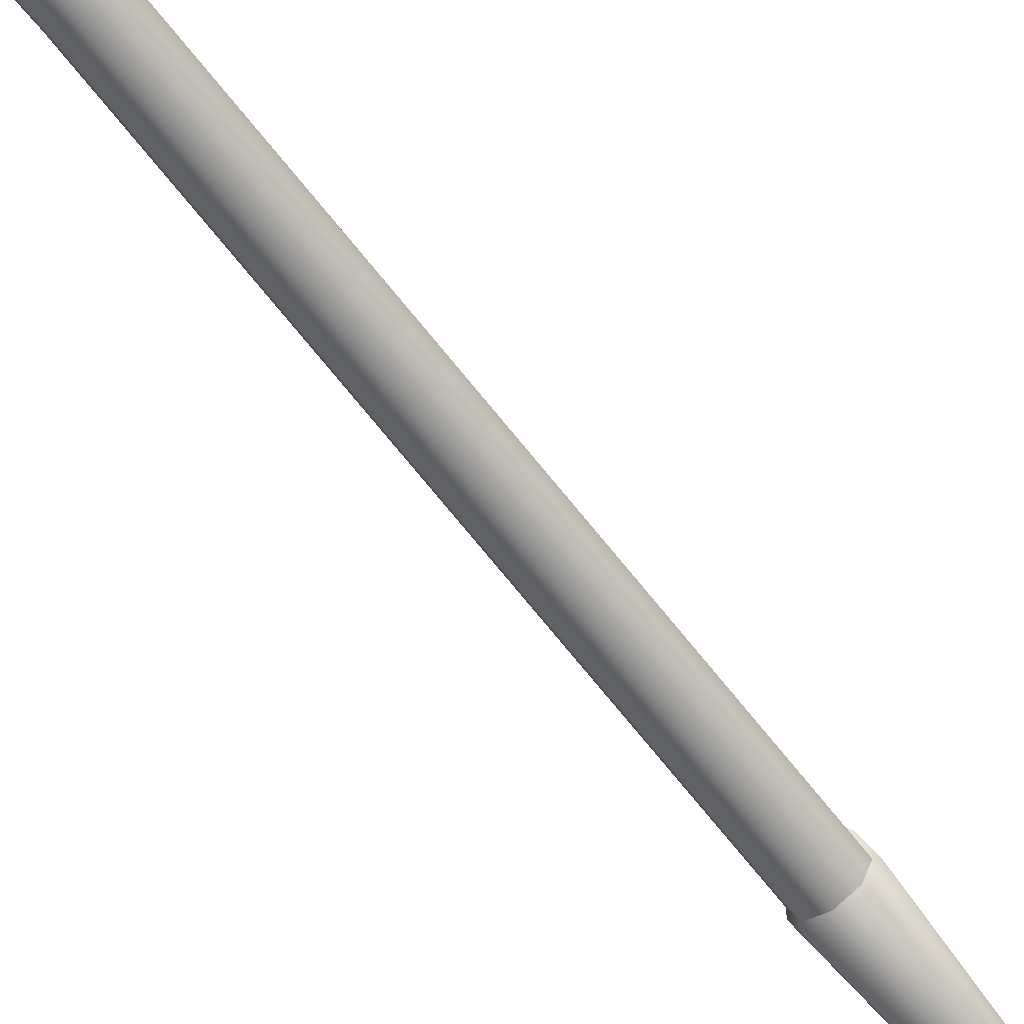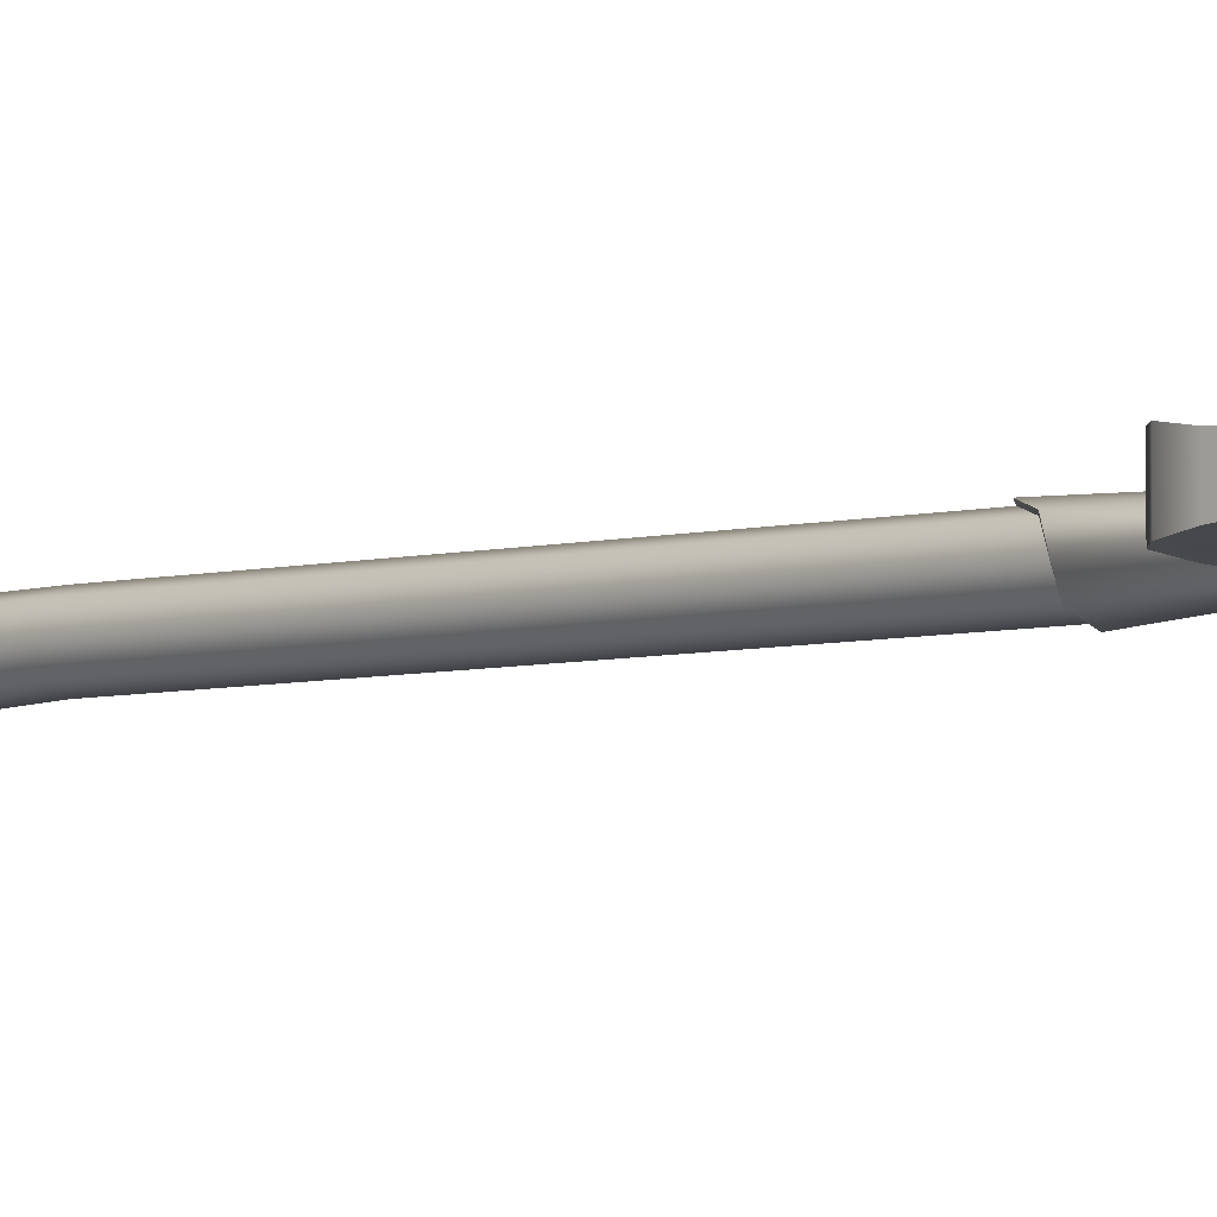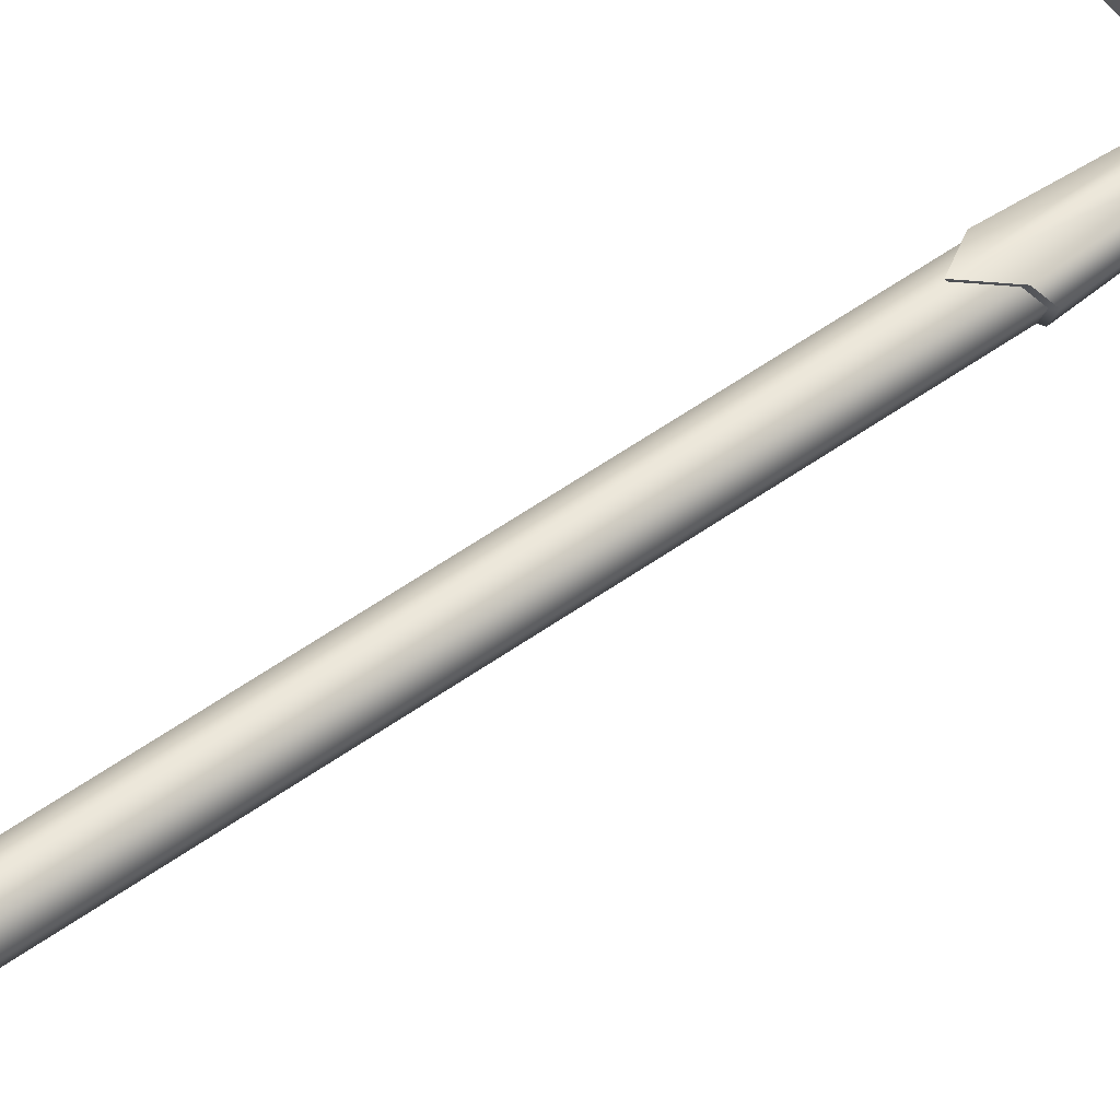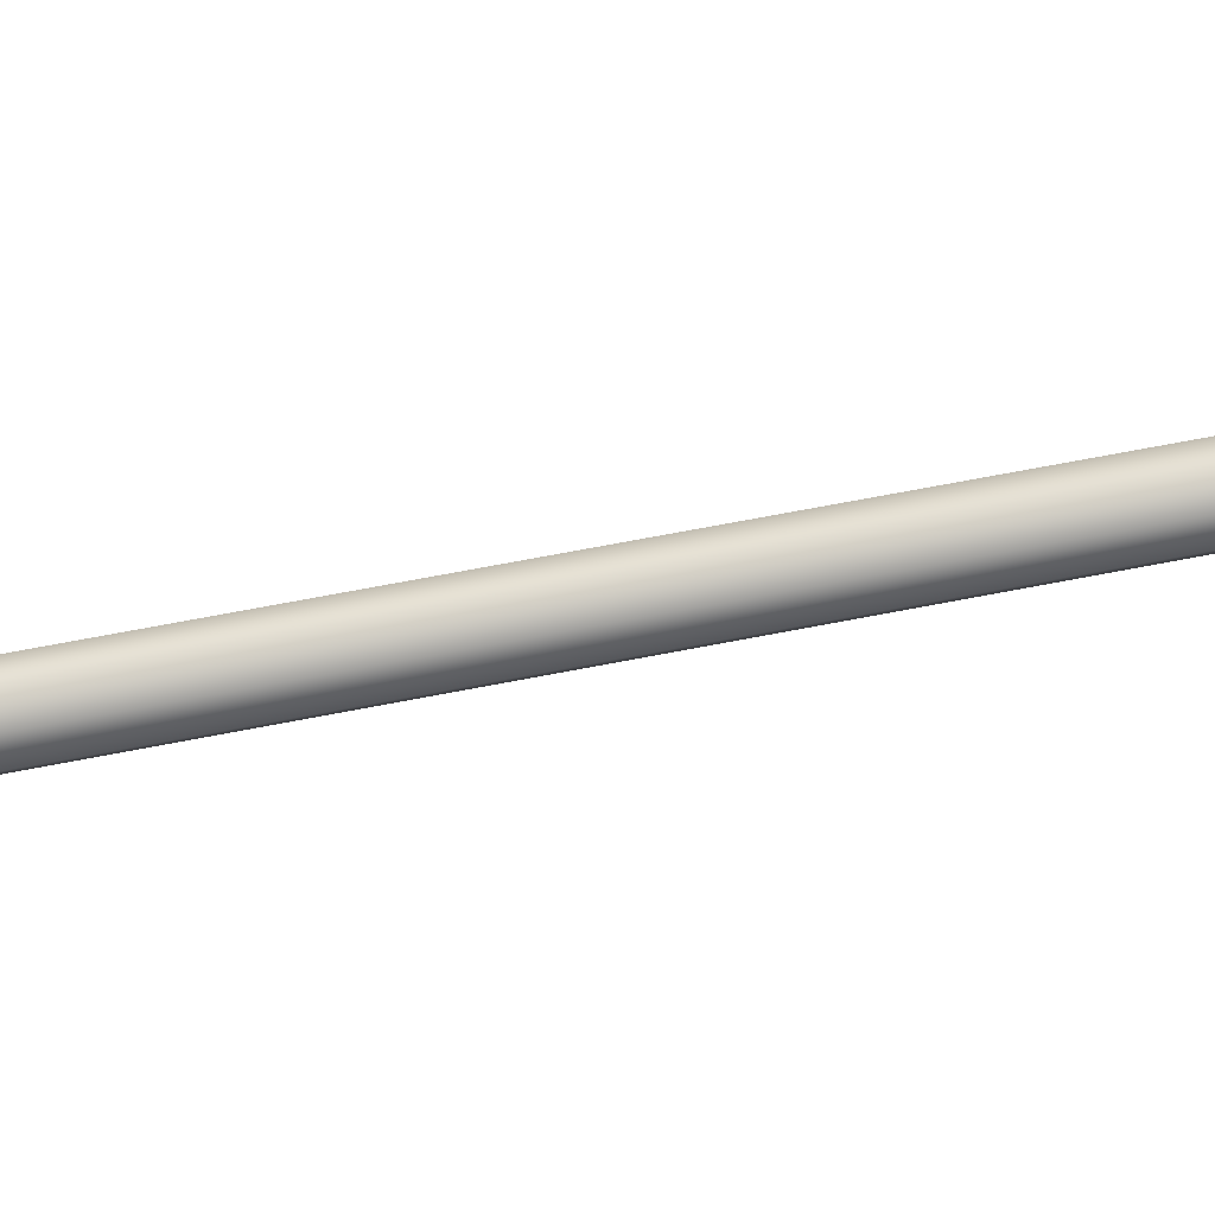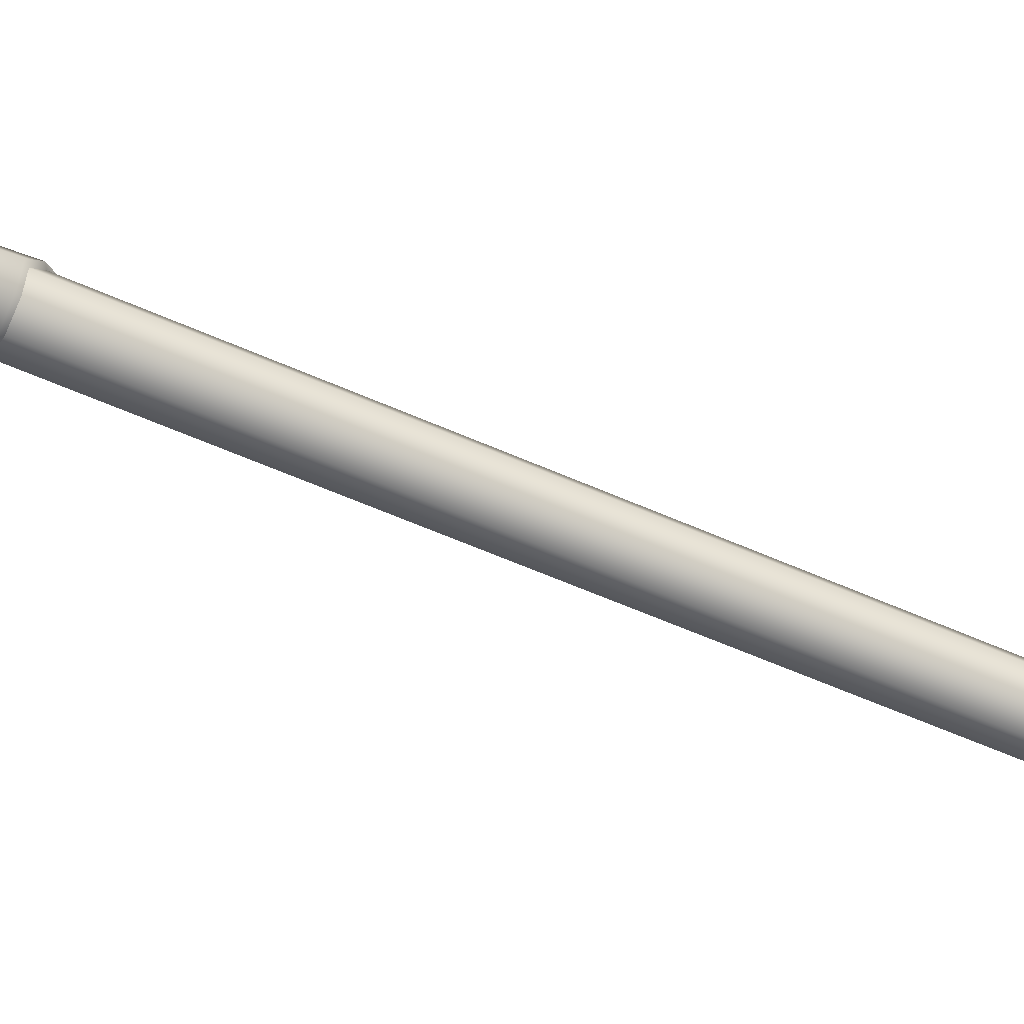
<metadata>
{"format":"obj","ext":"obj","renderer":"f3d","projection":"perspective","resolution":1024,"background":"white","views":[{"elev":-61.1,"azim":36.8,"up":"+Y"},{"elev":-5.6,"azim":135.2,"up":"+Y"},{"elev":51.2,"azim":51.0,"up":"+Y"},{"elev":-71.8,"azim":-79.5,"up":"+Y"},{"elev":-58.5,"azim":-115.2,"up":"+Y"}]}
</metadata>
<code>
g Rake
v -0.001337 0.007657 -0.3873
v -0.01904 0.007717 -0.2724
v -0.001337 0.0009156 -0.2724
v -0.01427 0.01248 -0.3873
v -0.001337 0.00682 -0.396
v -0.02584 0.02414 -0.2724
v -0.01486 0.01189 -0.396
v -0.0191 0.02414 -0.3873
v -0.01931 0.03991 -0.2619
v -0.01993 0.02414 -0.396
v -0.01446 0.03533 -0.387
v -0.001337 0.04736 -0.2344
v -0.01506 0.0359 -0.396
v -0.001337 0.04062 -0.386
v -0.001337 0.04145 -0.396
v -0.001337 0.04736 -0.2344
v -0.001337 0.02414 -0.2484
v -0.01931 0.03991 -0.2619
v -0.02584 0.02414 -0.2724
v -0.01904 0.007717 -0.2724
v -0.001337 0.0009156 -0.2724
v -0.01863 0.03982 0.6765
v -0.001337 0.05153 0.6716
v -0.001337 0.04646 0.6765
v -0.02221 0.04341 0.6716
v -0.02527 0.0238 0.6765
v -0.001337 0.05222 0.2288
v -0.03033 0.02381 0.6716
v -0.01863 0.007789 0.6765
v -0.01578 0.0461 0.2288
v -0.001337 0.04381 -0.2782
v -0.01675 0.03796 -0.2782
v -0.02189 0.03132 0.2288
v -0.02262 0.02381 -0.2782
v -0.02221 0.004216 0.6716
v -0.001337 0.001155 0.6765
v -0.001337 -0.003901 0.6716
v -0.01577 0.01656 0.2288
v -0.01677 0.009662 -0.2783
v -0.001337 0.01044 0.2288
v -0.001337 0.003798 -0.2783
v -0.1155 0.03476 -0.527
v -0.11 0.02919 -0.7737
v -0.11 0.02401 -0.7737
v -0.1155 0.01845 -0.527
v -0.1056 0.04037 -0.4581
v -0.1056 0.01284 -0.4581
v -0.09795 0.04419 -0.4446
v -0.09795 0.009016 -0.4446
v -0.08267 0.042 -0.439
v -0.08267 0.006106 -0.439
v -0.1424 0.03476 -0.527
v -0.121 0.02919 -0.7737
v -0.11 0.02919 -0.7737
v -0.1155 0.03476 -0.527
v -0.1431 0.04137 -0.439
v -0.1056 0.04037 -0.4581
v -0.1221 0.04137 -0.439
v -0.09795 0.04419 -0.4446
v -0.08267 0.042 -0.439
v -0.1028 0.04455 -0.4139
v -0.1431 0.04455 -0.4199
v -0.1326 0.04476 -0.4082
v -0.1028 0.04373 -0.4032
v -0.06254 0.042 -0.4103
v -0.0424 0.03882 -0.439
v -0.06783 0.04181 -0.4446
v -0.06254 0.04242 -0.3982
v -0.06129 0.03828 -0.4583
v -0.02227 0.042 -0.406
v -0.02227 0.04242 -0.3953
v -0.001337 0.042 -0.406
v -0.001337 0.04242 -0.3953
v -0.001337 0.04136 -0.439
v -0.0167 0.04181 -0.4446
v -0.02258 0.03828 -0.4583
v -0.02488 0.03223 -0.6034
v -0.05191 0.03223 -0.6034
v -0.03576 0.0268 -0.7563
v -0.04744 0.0268 -0.7563
v -0.1155 0.01845 -0.527
v -0.11 0.02401 -0.7737
v -0.121 0.02401 -0.7737
v -0.1424 0.01845 -0.527
v -0.1056 0.01284 -0.4581
v -0.1431 0.01183 -0.439
v -0.1221 0.01183 -0.439
v -0.09795 0.009016 -0.4446
v -0.1431 0.008658 -0.4199
v -0.08267 0.006106 -0.439
v -0.1028 0.008658 -0.4139
v -0.1028 0.006144 -0.4032
v -0.1326 0.007876 -0.4082
v -0.06254 0.005679 -0.3996
v -0.06254 0.006106 -0.4103
v -0.0424 0.009282 -0.439
v -0.06783 0.006298 -0.4446
v -0.02227 0.005679 -0.3953
v -0.06129 0.009822 -0.4583
v -0.02227 0.006106 -0.406
v -0.001337 0.005679 -0.3953
v -0.001337 0.006106 -0.406
v -0.001337 0.005468 -0.439
v -0.0167 0.006299 -0.4446
v -0.02258 0.009823 -0.4583
v -0.05191 0.01587 -0.6034
v -0.02488 0.01587 -0.6034
v -0.04744 0.02131 -0.7563
v -0.03576 0.02131 -0.7563
v -0.05191 0.01587 -0.6034
v -0.04744 0.02131 -0.7563
v -0.04744 0.0268 -0.7563
v -0.05191 0.03223 -0.6034
v -0.06129 0.009822 -0.4583
v -0.06129 0.03828 -0.4583
v -0.06783 0.006298 -0.4446
v -0.06783 0.04181 -0.4446
v -0.08267 0.006106 -0.439
v -0.08267 0.042 -0.439
v -0.11 0.02401 -0.7737
v -0.11 0.02919 -0.7737
v -0.121 0.02919 -0.7737
v -0.121 0.02401 -0.7737
v -0.03576 0.02131 -0.7563
v -0.03576 0.0268 -0.7563
v -0.04744 0.0268 -0.7563
v -0.04744 0.02131 -0.7563
v -0.02488 0.03223 -0.6034
v -0.03576 0.0268 -0.7563
v -0.03576 0.02131 -0.7563
v -0.02488 0.01587 -0.6034
v -0.02258 0.03828 -0.4583
v -0.02258 0.009823 -0.4583
v -0.0167 0.04181 -0.4446
v -0.0167 0.006299 -0.4446
v -0.001337 0.04136 -0.439
v -0.001337 0.005468 -0.439
v -0.1424 0.01845 -0.527
v -0.121 0.02401 -0.7737
v -0.121 0.02919 -0.7737
v -0.1424 0.03476 -0.527
v -0.1431 0.01183 -0.439
v -0.1431 0.04137 -0.439
v -0.1431 0.04455 -0.4199
v -0.1431 0.008658 -0.4199
v -0.1326 0.007876 -0.4082
v -0.1326 0.04476 -0.4082
v -0.1028 0.006144 -0.4032
v -0.1028 0.04373 -0.4032
v -0.06254 0.04242 -0.3982
v -0.06254 0.005679 -0.3996
v -0.02227 0.04242 -0.3953
v -0.02227 0.005679 -0.3953
v -0.001337 0.005679 -0.3953
v -0.001337 0.04242 -0.3953
v -0.01863 0.03982 0.6765
v -0.001337 0.04646 0.6765
v -0.001337 0.001155 0.6765
v -0.01863 0.007789 0.6765
v -0.02527 0.0238 0.6765
v -0.001337 0.007657 -0.3873
v -0.001337 0.0009156 -0.2724
v 0.01636 0.007717 -0.2724
v 0.0116 0.01248 -0.3873
v -0.001337 0.00682 -0.396
v 0.02316 0.02414 -0.2724
v 0.01219 0.01189 -0.396
v 0.01642 0.02414 -0.3873
v 0.01663 0.03991 -0.2619
v 0.01726 0.02414 -0.396
v 0.01179 0.03533 -0.387
v -0.001337 0.04736 -0.2344
v 0.01239 0.0359 -0.396
v -0.001337 0.04062 -0.386
v -0.001337 0.04145 -0.396
v -0.001337 0.04736 -0.2344
v 0.01663 0.03991 -0.2619
v -0.001337 0.02414 -0.2484
v 0.02316 0.02414 -0.2724
v 0.01636 0.007717 -0.2724
v -0.001337 0.0009156 -0.2724
v 0.01596 0.03982 0.6765
v -0.001337 0.04646 0.6765
v -0.001337 0.05153 0.6716
v 0.01954 0.04341 0.6716
v 0.02259 0.0238 0.6765
v -0.001337 0.05222 0.2288
v 0.02766 0.02381 0.6716
v 0.01596 0.007789 0.6765
v 0.01311 0.0461 0.2288
v -0.001337 0.04381 -0.2782
v 0.01408 0.03796 -0.2782
v 0.01922 0.03132 0.2288
v 0.01995 0.02381 -0.2782
v 0.01954 0.004216 0.6716
v -0.001337 0.001155 0.6765
v -0.001337 -0.003901 0.6716
v 0.01309 0.01656 0.2288
v 0.01409 0.009662 -0.2783
v -0.001337 0.01044 0.2288
v -0.001337 0.003798 -0.2783
v 0.1128 0.03476 -0.527
v 0.1073 0.02401 -0.7737
v 0.1073 0.02919 -0.7737
v 0.1128 0.01845 -0.527
v 0.1029 0.04037 -0.4581
v 0.1029 0.01284 -0.4581
v 0.09528 0.04419 -0.4446
v 0.09528 0.009016 -0.4446
v 0.08 0.042 -0.439
v 0.08 0.006106 -0.439
v 0.1397 0.03476 -0.527
v 0.1073 0.02919 -0.7737
v 0.1183 0.02919 -0.7737
v 0.1128 0.03476 -0.527
v 0.1029 0.04037 -0.4581
v 0.1404 0.04137 -0.439
v 0.1194 0.04137 -0.439
v 0.09528 0.04419 -0.4446
v 0.08 0.042 -0.439
v 0.1001 0.04455 -0.4139
v 0.1404 0.04455 -0.4199
v 0.1299 0.04476 -0.4082
v 0.1001 0.04373 -0.4032
v 0.05986 0.042 -0.4103
v 0.03973 0.03882 -0.439
v 0.06516 0.04181 -0.4446
v 0.05986 0.04242 -0.3982
v 0.05862 0.03828 -0.4583
v 0.0196 0.042 -0.406
v 0.0196 0.04242 -0.3953
v -0.001337 0.042 -0.406
v -0.001337 0.04242 -0.3953
v -0.001337 0.04136 -0.439
v 0.01403 0.04181 -0.4446
v 0.01991 0.03828 -0.4583
v 0.04924 0.03223 -0.6034
v 0.02221 0.03223 -0.6034
v 0.03309 0.0268 -0.7563
v 0.04477 0.0268 -0.7563
v 0.1128 0.01845 -0.527
v 0.1183 0.02401 -0.7737
v 0.1073 0.02401 -0.7737
v 0.1397 0.01845 -0.527
v 0.1404 0.01183 -0.439
v 0.1029 0.01284 -0.4581
v 0.1194 0.01183 -0.439
v 0.09528 0.009016 -0.4446
v 0.1404 0.008658 -0.4199
v 0.08 0.006106 -0.439
v 0.1001 0.008658 -0.4139
v 0.1001 0.006144 -0.4032
v 0.1299 0.007876 -0.4082
v 0.05986 0.005679 -0.3996
v 0.05986 0.006106 -0.4103
v 0.03973 0.009282 -0.439
v 0.06516 0.006298 -0.4446
v 0.0196 0.005679 -0.3953
v 0.05862 0.009822 -0.4583
v 0.0196 0.006106 -0.406
v -0.001337 0.005679 -0.3953
v -0.001337 0.006106 -0.406
v -0.001337 0.005468 -0.439
v 0.01403 0.006299 -0.4446
v 0.01991 0.009823 -0.4583
v 0.02221 0.01587 -0.6034
v 0.04924 0.01587 -0.6034
v 0.04477 0.02131 -0.7563
v 0.03309 0.02131 -0.7563
v 0.04924 0.01587 -0.6034
v 0.04477 0.0268 -0.7563
v 0.04477 0.02131 -0.7563
v 0.04924 0.03223 -0.6034
v 0.05862 0.009822 -0.4583
v 0.05862 0.03828 -0.4583
v 0.06516 0.006298 -0.4446
v 0.06516 0.04181 -0.4446
v 0.08 0.006106 -0.439
v 0.08 0.042 -0.439
v 0.1073 0.02401 -0.7737
v 0.1183 0.02401 -0.7737
v 0.1183 0.02919 -0.7737
v 0.1073 0.02919 -0.7737
v 0.03309 0.02131 -0.7563
v 0.04477 0.02131 -0.7563
v 0.04477 0.0268 -0.7563
v 0.03309 0.0268 -0.7563
v 0.02221 0.03223 -0.6034
v 0.03309 0.02131 -0.7563
v 0.03309 0.0268 -0.7563
v 0.02221 0.01587 -0.6034
v 0.01991 0.03828 -0.4583
v 0.01991 0.009823 -0.4583
v 0.01403 0.04181 -0.4446
v 0.01403 0.006299 -0.4446
v -0.001337 0.04136 -0.439
v -0.001337 0.005468 -0.439
v 0.1397 0.01845 -0.527
v 0.1183 0.02919 -0.7737
v 0.1183 0.02401 -0.7737
v 0.1397 0.03476 -0.527
v 0.1404 0.01183 -0.439
v 0.1404 0.04137 -0.439
v 0.1404 0.04455 -0.4199
v 0.1404 0.008658 -0.4199
v 0.1299 0.007876 -0.4082
v 0.1299 0.04476 -0.4082
v 0.1001 0.006144 -0.4032
v 0.1001 0.04373 -0.4032
v 0.05986 0.04242 -0.3982
v 0.05986 0.005679 -0.3996
v 0.0196 0.04242 -0.3953
v 0.0196 0.005679 -0.3953
v -0.001337 0.005679 -0.3953
v -0.001337 0.04242 -0.3953
v 0.01596 0.03982 0.6765
v 0.02259 0.0238 0.6765
v 0.01596 0.007789 0.6765
v -0.001337 0.04646 0.6765
v -0.001337 0.001155 0.6765
g Rake_0
f 3 2 1
f 2 4 1
f 1 4 5
f 2 6 4
f 4 7 5
f 6 8 4
f 4 8 7
f 6 9 8
f 8 10 7
f 9 11 8
f 8 11 10
f 9 12 11
f 11 13 10
f 12 14 11
f 11 14 13
f 14 15 13
f 18 17 16
f 19 17 18
f 20 17 19
f 21 17 20
f 24 23 22
f 23 25 22
f 22 25 26
f 25 23 27
f 25 28 26
f 26 28 29
f 30 25 27
f 28 25 30
f 30 27 31
f 32 30 31
f 33 30 32
f 33 28 30
f 34 33 32
f 28 35 29
f 35 28 33
f 29 35 36
f 35 37 36
f 38 33 34
f 38 35 33
f 37 35 38
f 39 38 34
f 40 37 38
f 40 38 39
f 41 40 39
f 44 43 42
f 45 44 42
f 45 42 46
f 47 45 46
f 46 48 47
f 48 49 47
f 48 50 49
f 50 51 49
f 54 53 52
f 55 54 52
f 55 52 56
f 56 57 55
f 56 58 57
f 59 57 58
f 59 58 60
f 58 56 61
f 58 61 60
f 56 62 61
f 61 62 63
f 64 61 63
f 65 61 64
f 60 61 65
f 60 65 66
f 67 60 66
f 68 65 64
f 67 66 69
f 70 65 68
f 66 65 70
f 71 70 68
f 72 70 71
f 73 72 71
f 74 70 72
f 66 70 74
f 75 66 74
f 75 76 66
f 69 66 76
f 69 76 77
f 77 78 69
f 77 79 78
f 79 80 78
f 83 82 81
f 84 83 81
f 84 81 85
f 85 86 84
f 85 87 86
f 88 87 85
f 86 87 89
f 88 90 87
f 87 91 89
f 90 91 87
f 89 91 92
f 93 89 92
f 92 91 94
f 91 95 94
f 90 95 91
f 96 95 90
f 97 96 90
f 94 95 98
f 97 99 96
f 95 100 98
f 96 100 95
f 98 100 101
f 100 102 101
f 103 102 100
f 103 100 96
f 104 103 96
f 104 96 105
f 105 96 99
f 105 99 106
f 106 107 105
f 106 108 107
f 108 109 107
f 112 111 110
f 113 112 110
f 113 110 114
f 115 113 114
f 115 114 116
f 117 115 116
f 117 116 118
f 119 117 118
f 122 121 120
f 123 122 120
f 126 125 124
f 127 126 124
f 130 129 128
f 131 130 128
f 131 128 132
f 133 131 132
f 132 134 133
f 134 135 133
f 134 136 135
f 136 137 135
f 140 139 138
f 141 140 138
f 141 138 142
f 143 141 142
f 143 142 144
f 142 145 144
f 144 145 146
f 147 144 146
f 147 146 148
f 149 147 148
f 149 148 150
f 148 151 150
f 150 151 152
f 151 153 152
f 152 153 154
f 155 152 154
f 158 157 156
f 156 159 158
f 156 160 159
f 163 162 161
f 164 163 161
f 164 161 165
f 166 163 164
f 167 164 165
f 168 166 164
f 168 164 167
f 169 166 168
f 170 168 167
f 171 169 168
f 171 168 170
f 172 169 171
f 173 171 170
f 174 172 171
f 174 171 173
f 175 174 173
f 178 177 176
f 178 179 177
f 178 180 179
f 178 181 180
f 184 183 182
f 185 184 182
f 185 182 186
f 184 185 187
f 188 185 186
f 188 186 189
f 185 190 187
f 185 188 190
f 187 190 191
f 190 192 191
f 190 193 192
f 188 193 190
f 193 194 192
f 195 188 189
f 188 195 193
f 195 189 196
f 197 195 196
f 193 198 194
f 195 198 193
f 195 197 198
f 198 199 194
f 197 200 198
f 198 200 199
f 200 201 199
f 204 203 202
f 203 205 202
f 202 205 206
f 205 207 206
f 208 206 207
f 209 208 207
f 210 208 209
f 211 210 209
f 214 213 212
f 213 215 212
f 212 215 216
f 216 217 212
f 216 218 217
f 216 219 218
f 218 219 220
f 217 218 221
f 221 218 220
f 222 217 221
f 222 221 223
f 221 224 223
f 221 225 224
f 221 220 225
f 225 220 226
f 220 227 226
f 225 228 224
f 226 227 229
f 225 230 228
f 225 226 230
f 230 231 228
f 230 232 231
f 232 233 231
f 230 234 232
f 230 226 234
f 226 235 234
f 236 235 226
f 236 226 229
f 236 229 237
f 237 238 236
f 239 238 237
f 240 239 237
f 243 242 241
f 242 244 241
f 241 244 245
f 245 246 241
f 245 247 246
f 247 248 246
f 247 245 249
f 250 248 247
f 251 247 249
f 251 250 247
f 251 249 252
f 249 253 252
f 251 252 254
f 255 251 254
f 255 250 251
f 255 256 250
f 256 257 250
f 255 254 258
f 259 257 256
f 260 255 258
f 260 256 255
f 260 258 261
f 262 260 261
f 262 263 260
f 260 263 256
f 263 264 256
f 256 264 265
f 259 256 265
f 259 265 266
f 266 267 259
f 268 267 266
f 269 268 266
f 272 271 270
f 271 273 270
f 270 273 274
f 273 275 274
f 274 275 276
f 275 277 276
f 276 277 278
f 277 279 278
f 282 281 280
f 283 282 280
f 286 285 284
f 287 286 284
f 290 289 288
f 289 291 288
f 288 291 292
f 291 293 292
f 294 292 293
f 295 294 293
f 296 294 295
f 297 296 295
f 300 299 298
f 299 301 298
f 298 301 302
f 301 303 302
f 302 303 304
f 305 302 304
f 305 304 306
f 304 307 306
f 306 307 308
f 307 309 308
f 308 309 310
f 311 308 310
f 311 310 312
f 313 311 312
f 313 312 314
f 312 315 314
f 318 317 316
f 316 319 318
f 319 320 318

</code>
